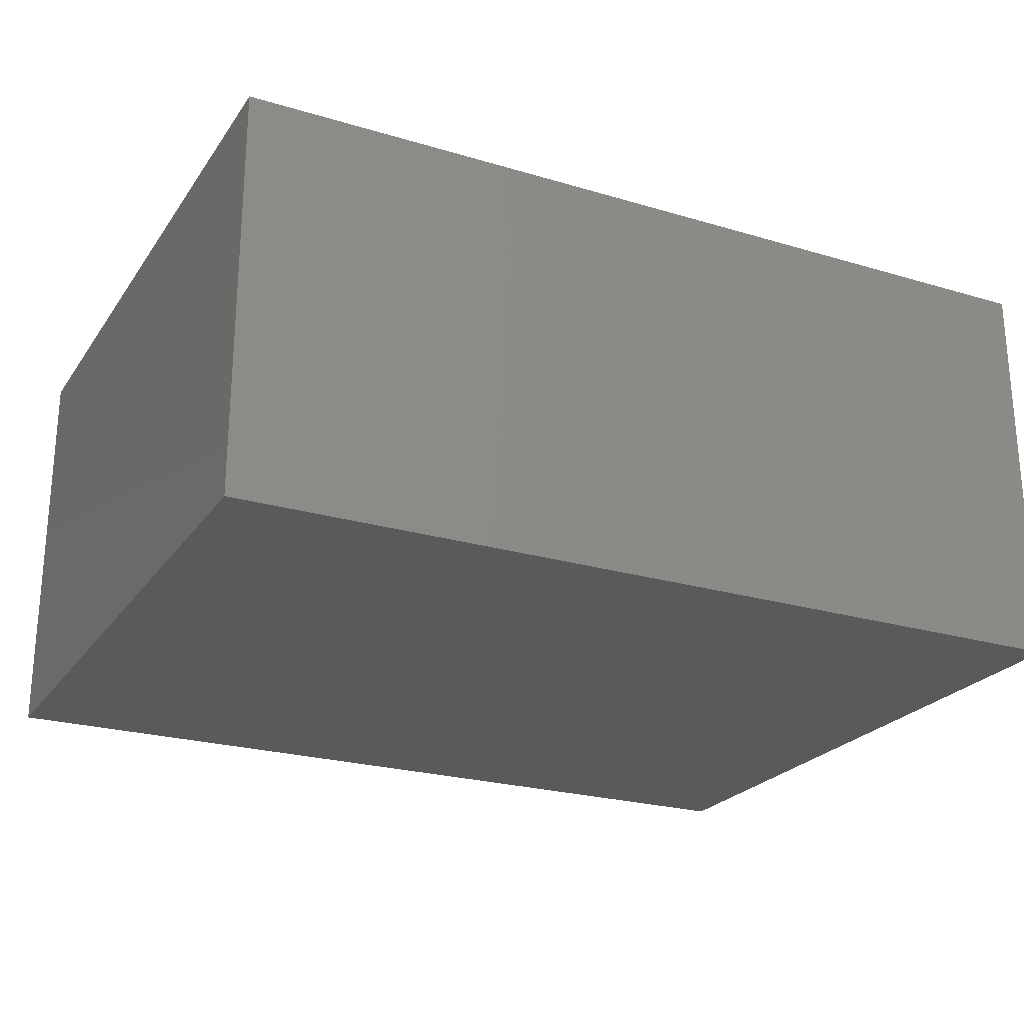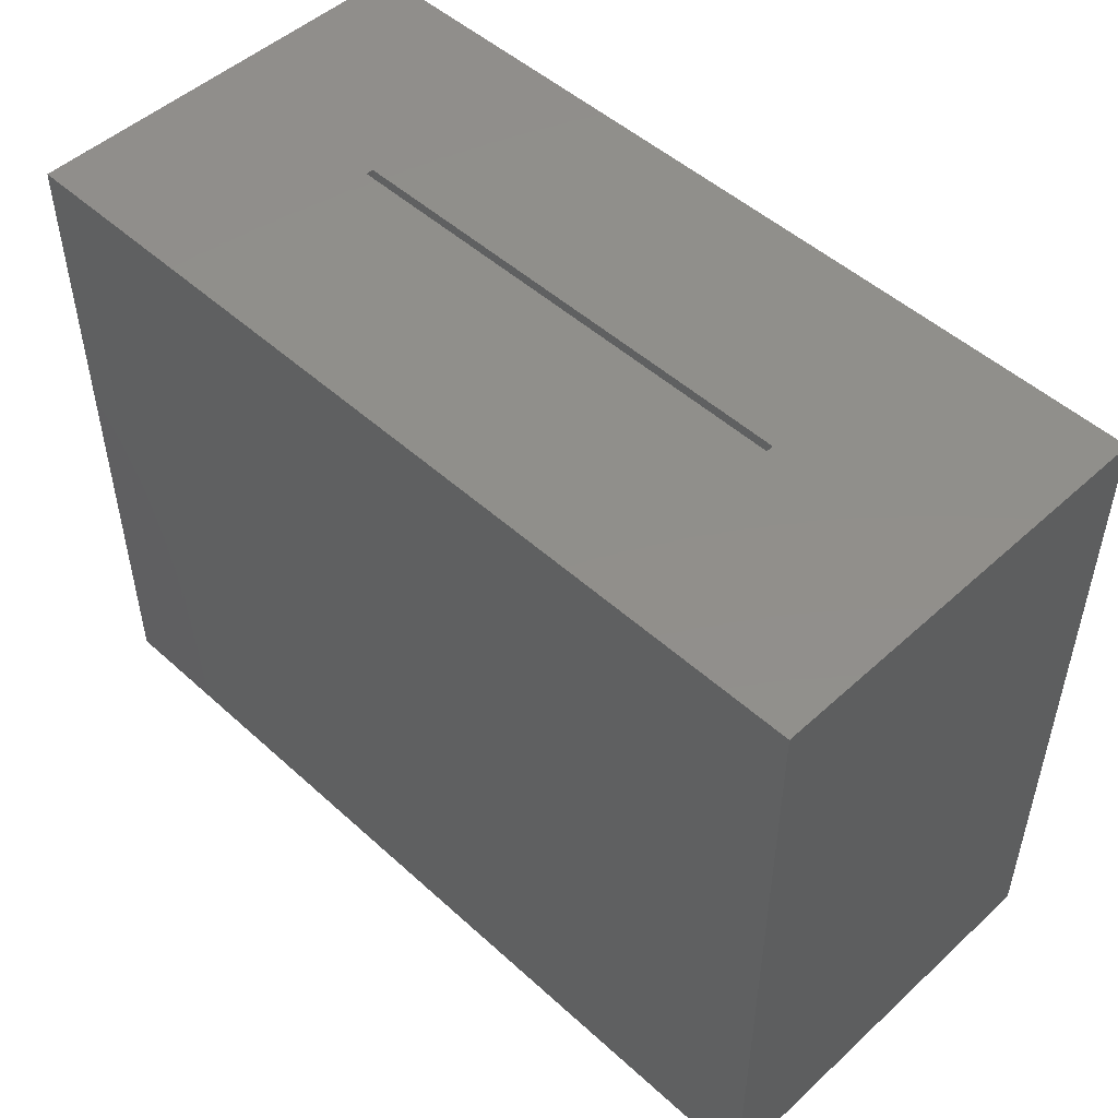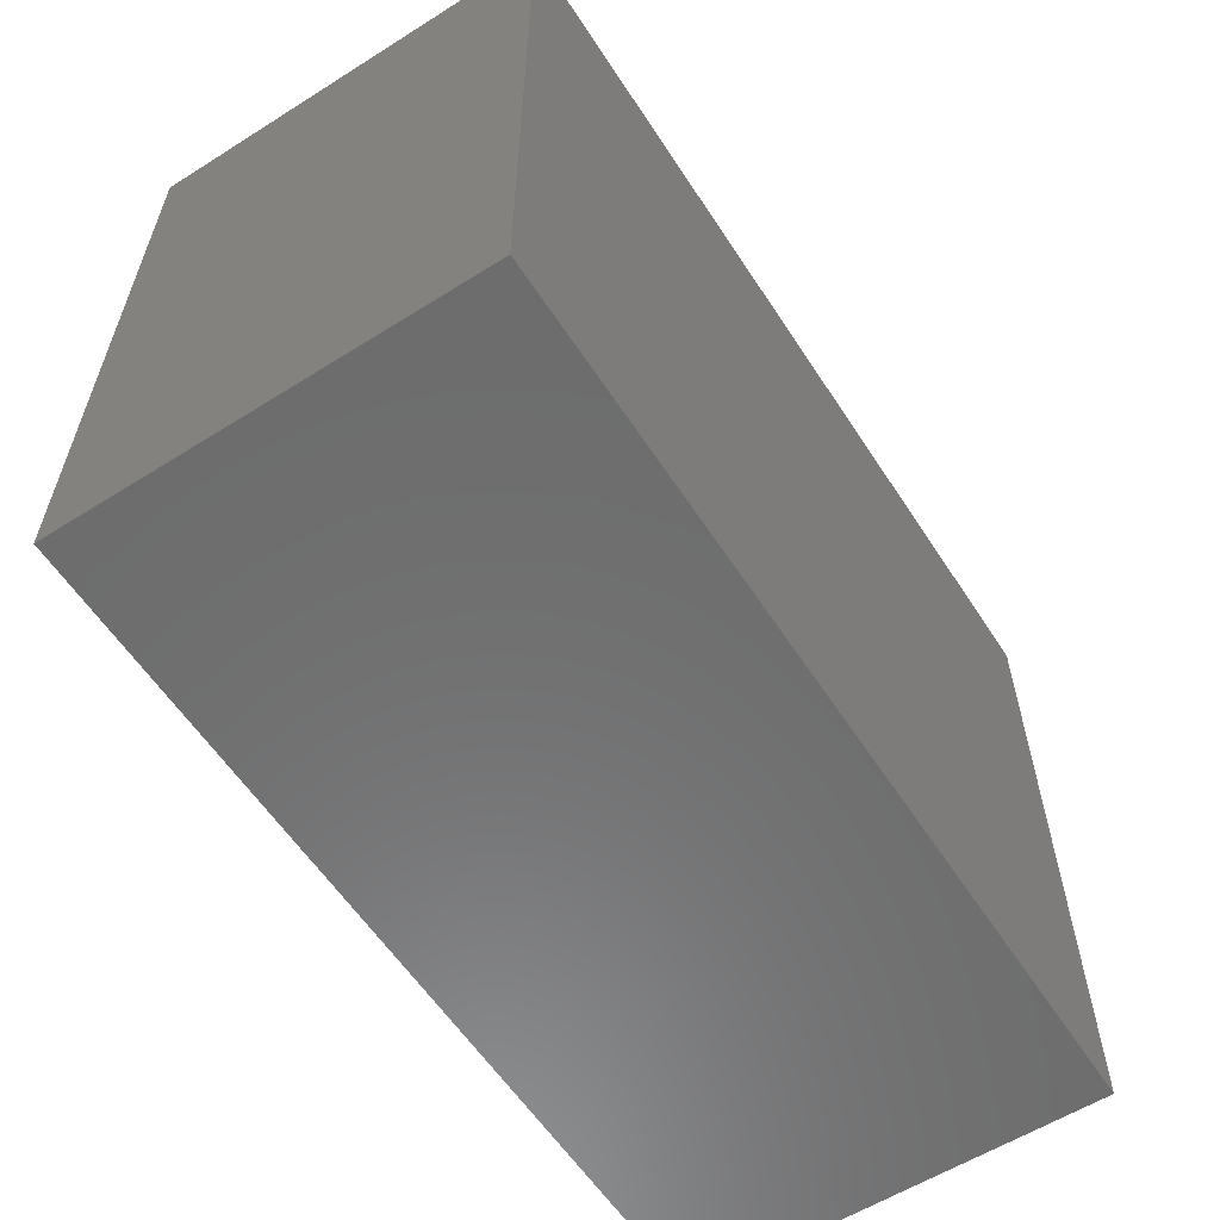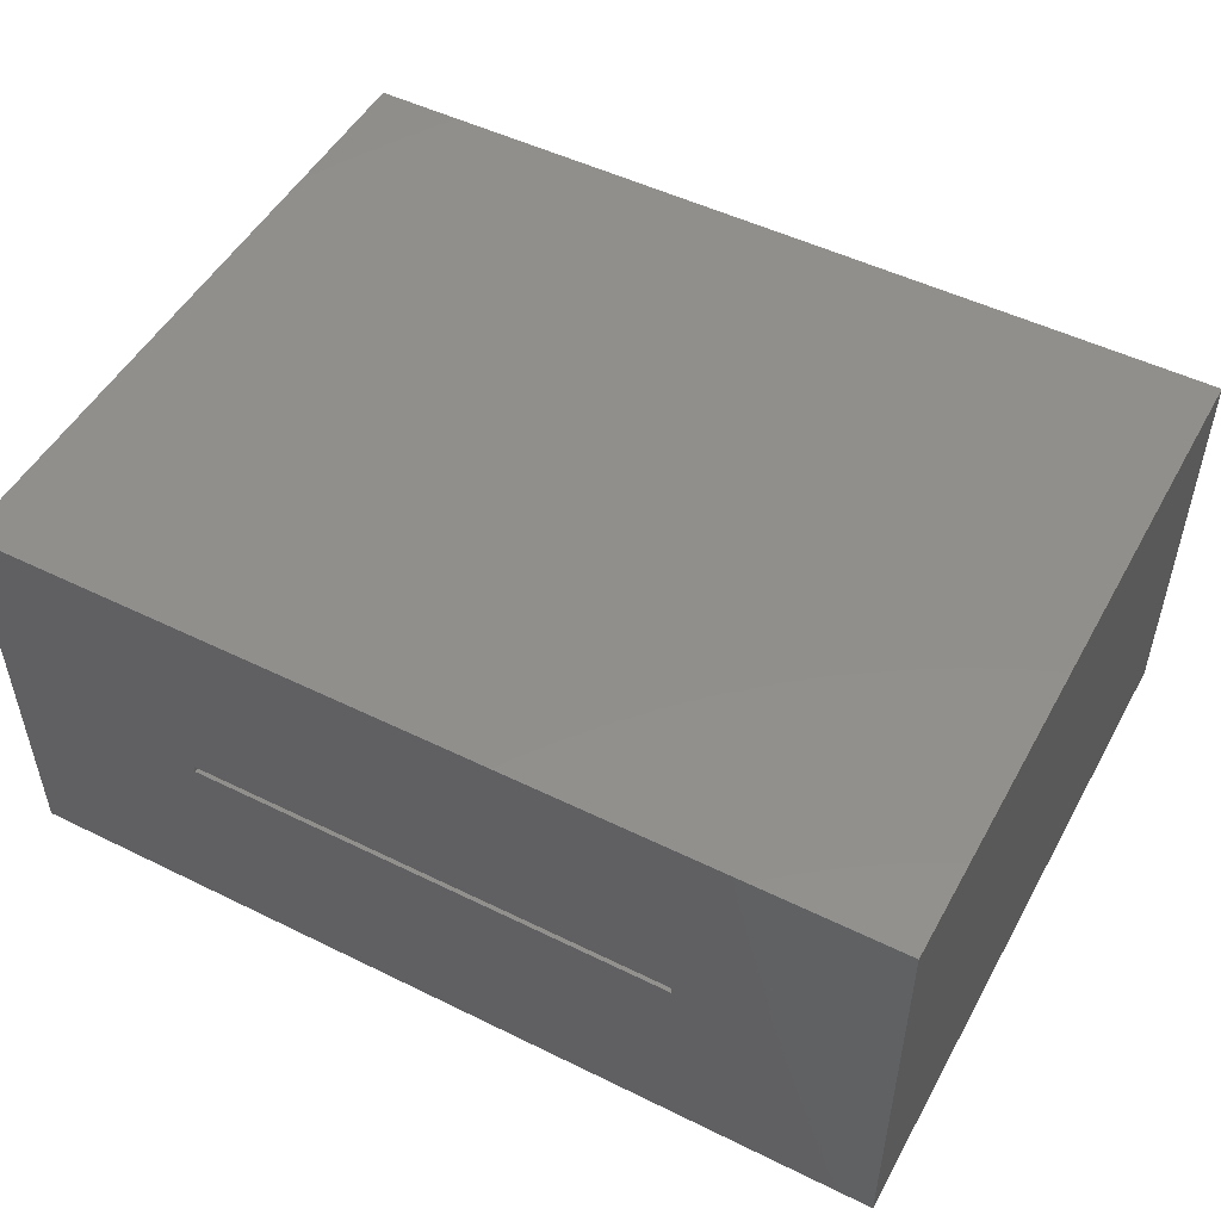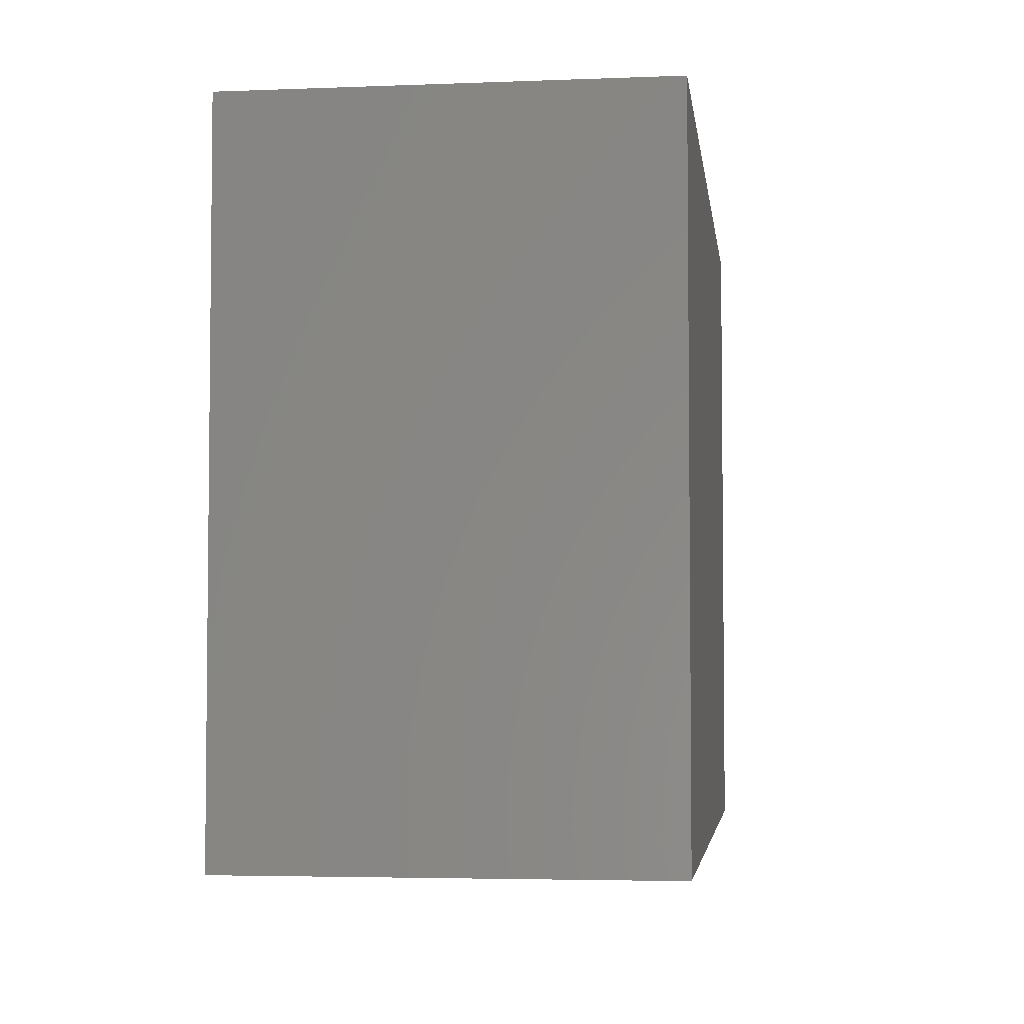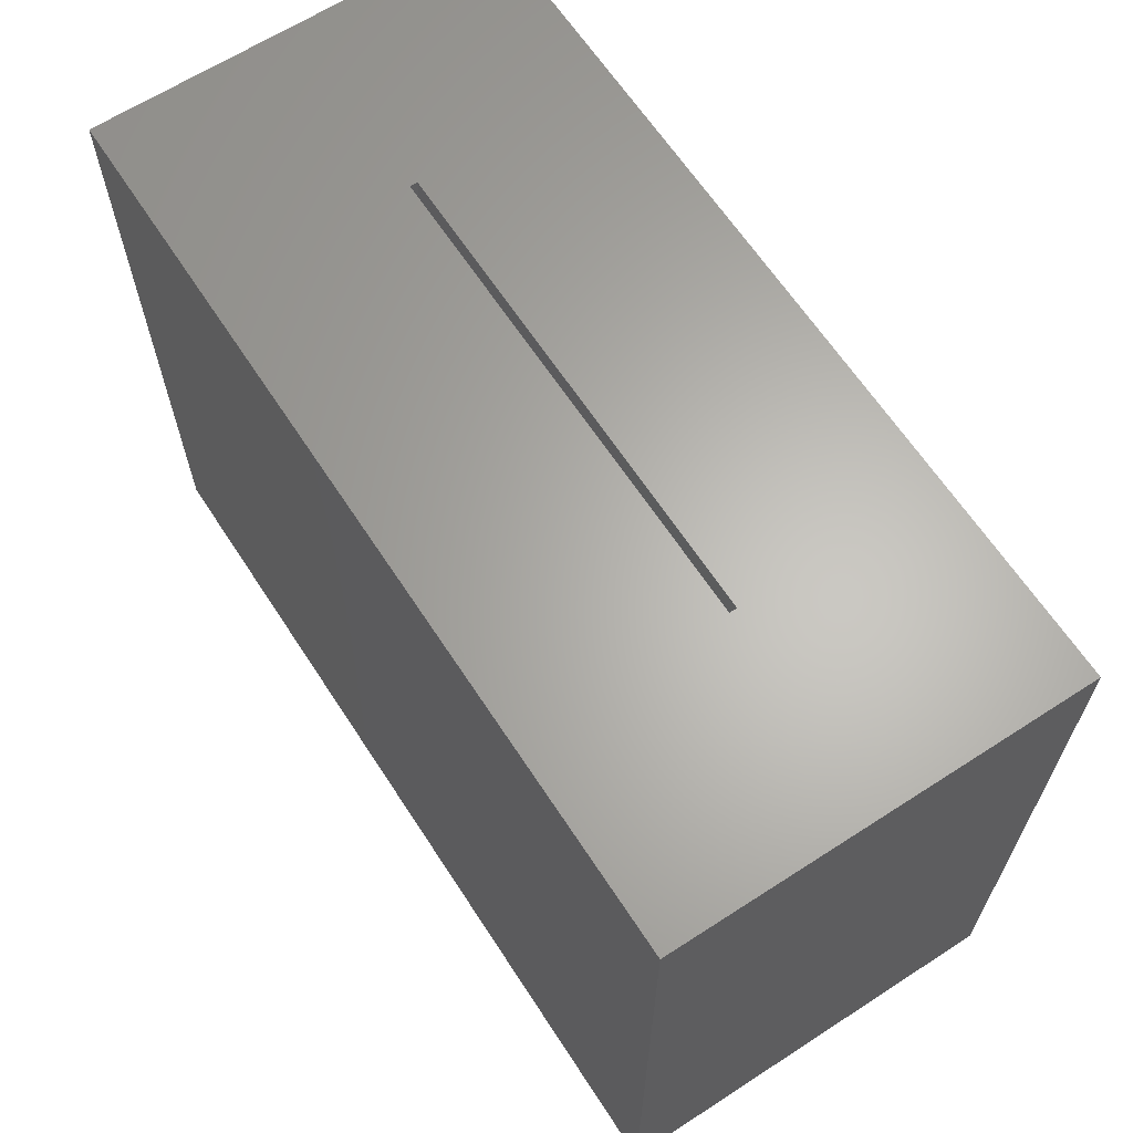
<metadata>
{"format":"stl","ext":"stl","renderer":"f3d","projection":"perspective","resolution":1024,"background":"white","views":[{"elev":-23.9,"azim":-26.3,"up":"+Z"},{"elev":49.8,"azim":44.9,"up":"+Y"},{"elev":-58.9,"azim":-57.1,"up":"+Y"},{"elev":50.4,"azim":-151.7,"up":"+Z"},{"elev":-4.0,"azim":-82.7,"up":"+Y"},{"elev":64.3,"azim":-123.1,"up":"+Y"}]}
</metadata>
<code>
# stl→obj: 16 verts, 28 faces
v -0.09375 -0.006497 0.3359
v 0.1172 -0.006497 0.125
v 0.1172 -0.006497 0.1172
v 0.8281 -0.006497 0.3359
v 0.8281 -0.006497 -0.09375
v 0.6172 -0.006497 0.1172
v 0.6172 -0.006497 0.125
v -0.09375 -0.006497 -0.09375
v 0.6172 -0.5 0.125
v 0.6172 -0.5 0.1172
v 0.1172 -0.5 0.125
v 0.1172 -0.5 0.1172
v -0.09375 -0.7109 0.3359
v -0.09375 -0.7109 -0.09375
v 0.8281 -0.7109 0.3359
v 0.8281 -0.7109 -0.09375
f 1 2 3
f 4 5 6
f 4 6 7
f 4 7 2
f 4 2 1
f 6 5 3
f 3 5 8
f 3 8 1
f 9 7 10
f 10 7 6
f 2 11 3
f 3 11 12
f 3 12 6
f 6 12 10
f 2 7 11
f 11 7 9
f 13 14 15
f 15 14 16
f 15 16 4
f 4 16 5
f 1 8 13
f 13 8 14
f 8 5 14
f 14 5 16
f 1 13 4
f 4 13 15
f 11 9 12
f 12 9 10

</code>
